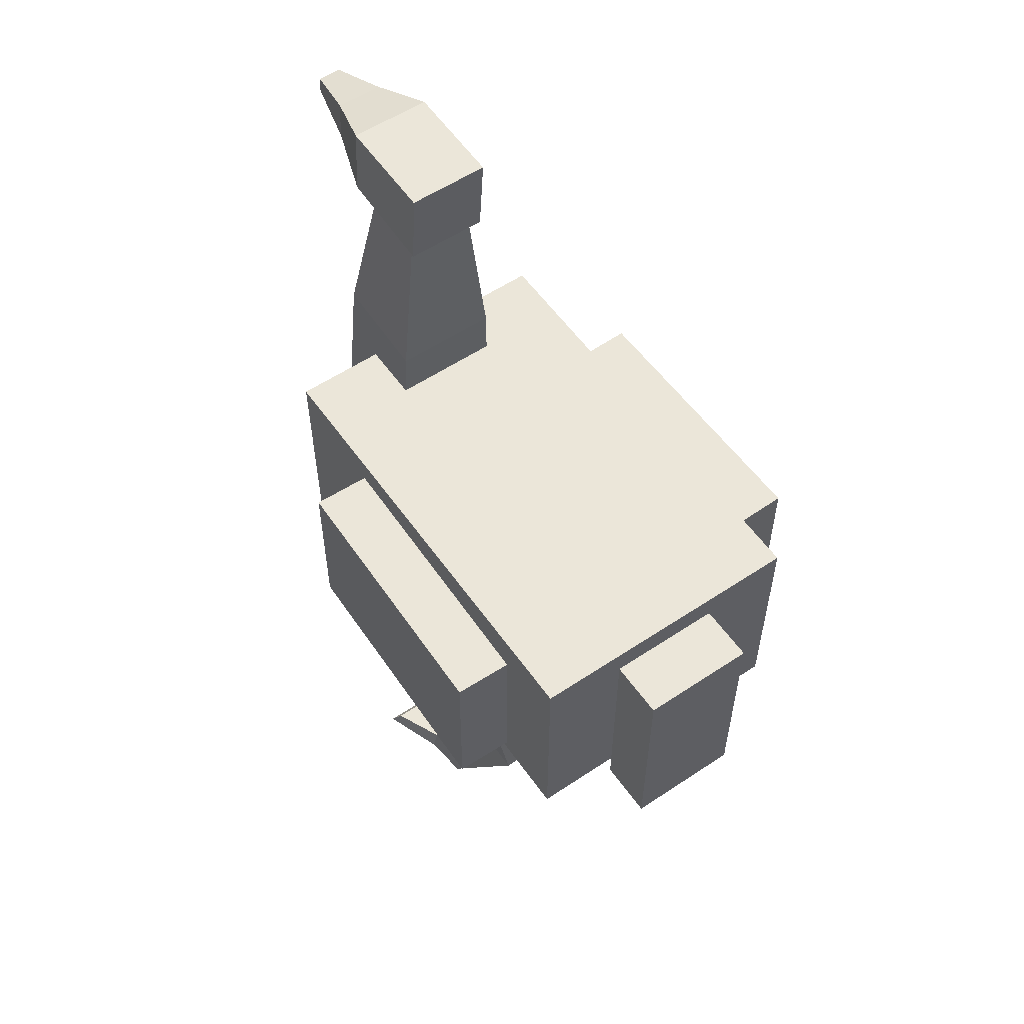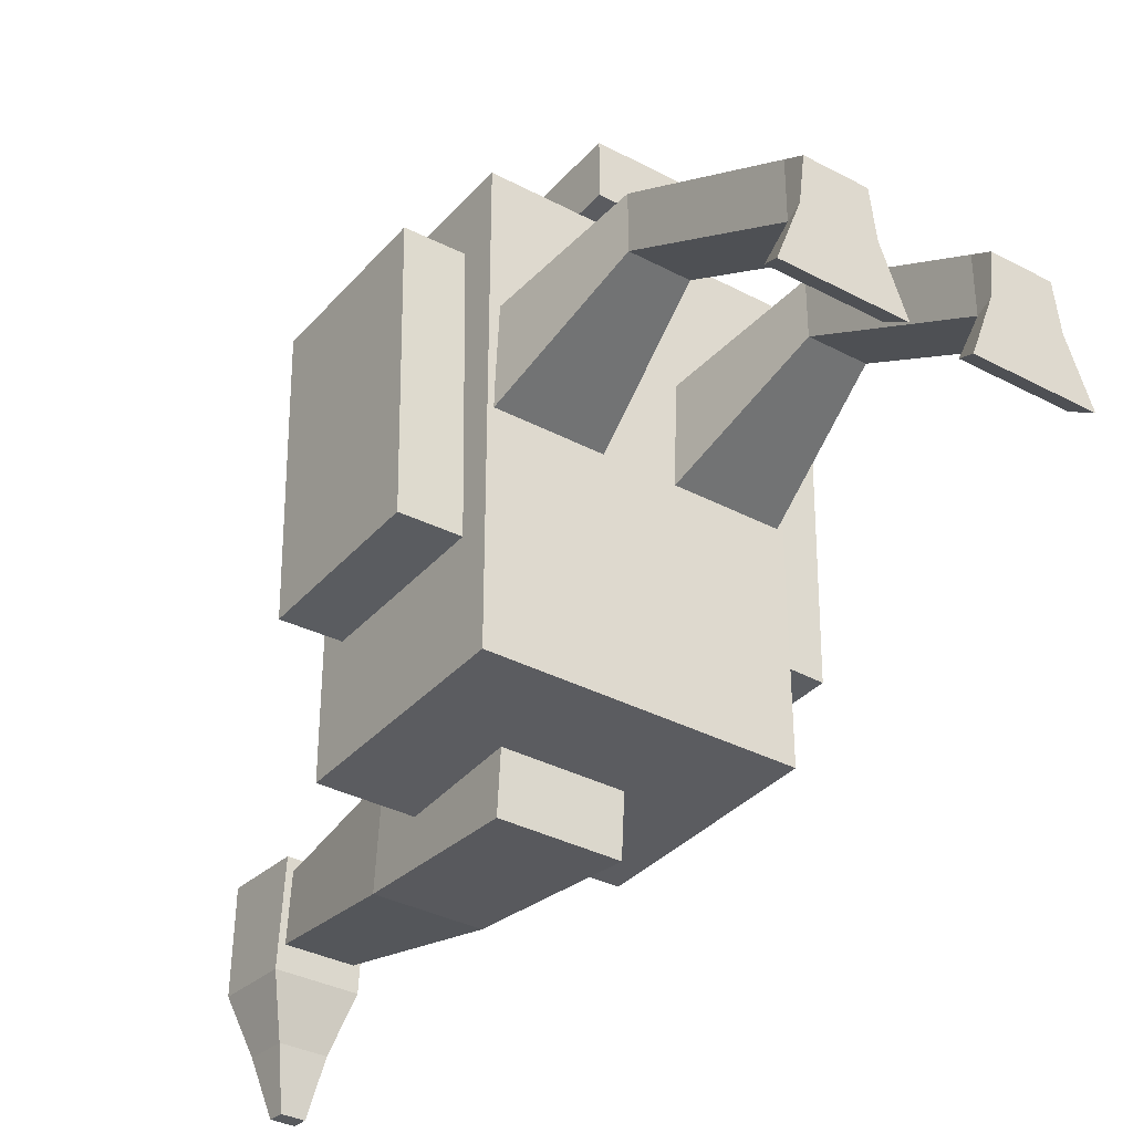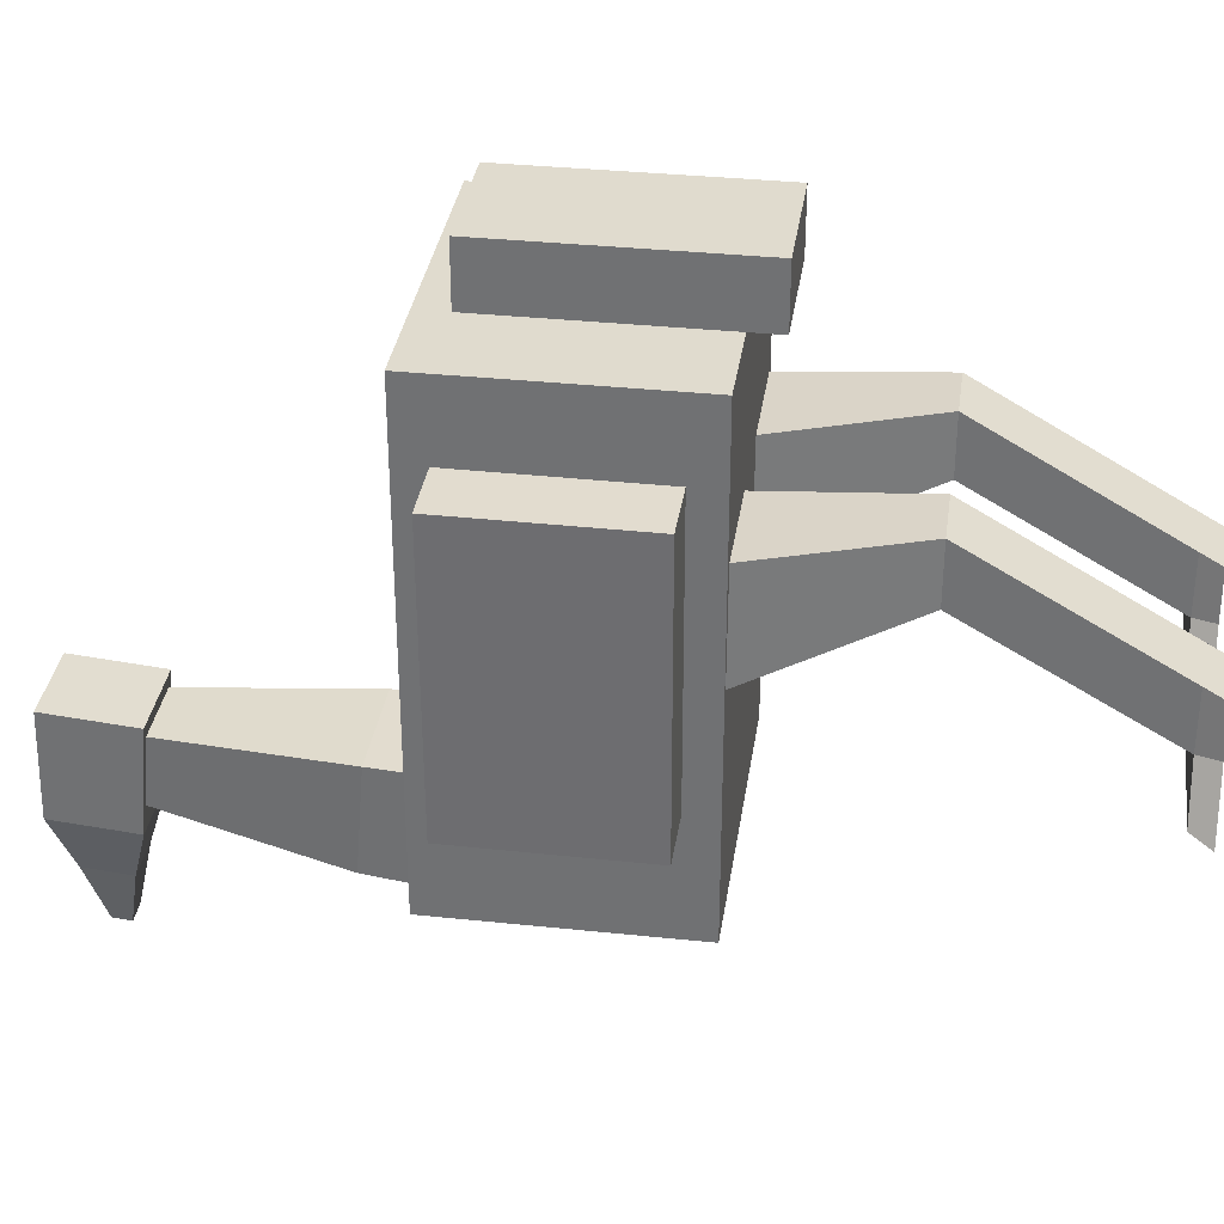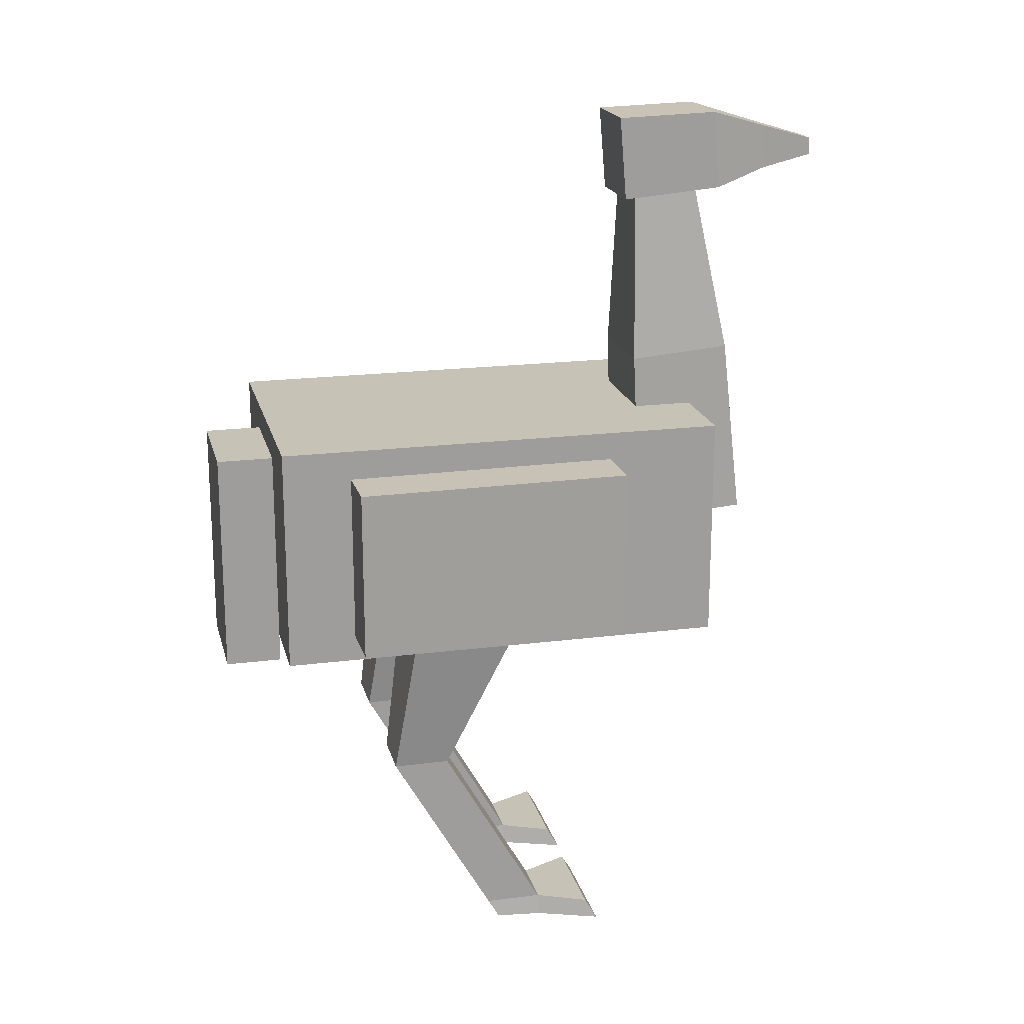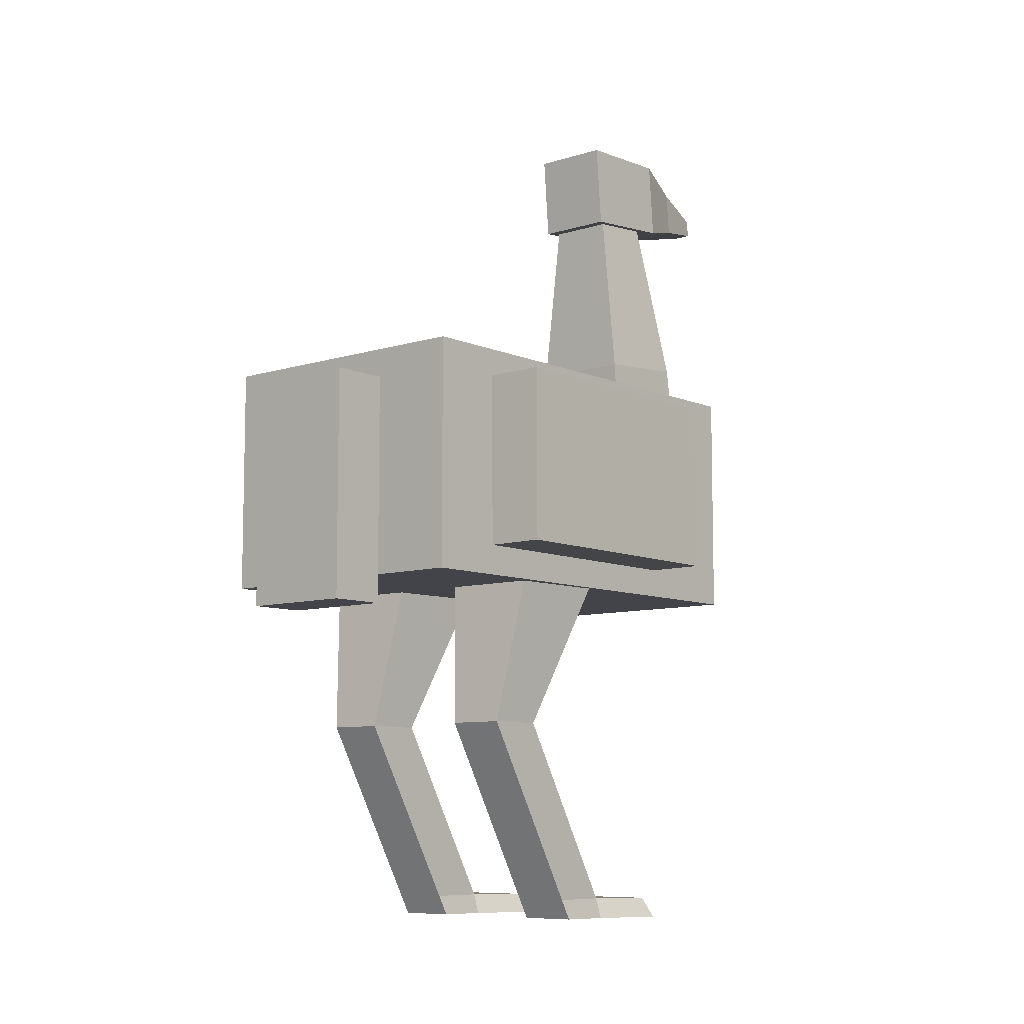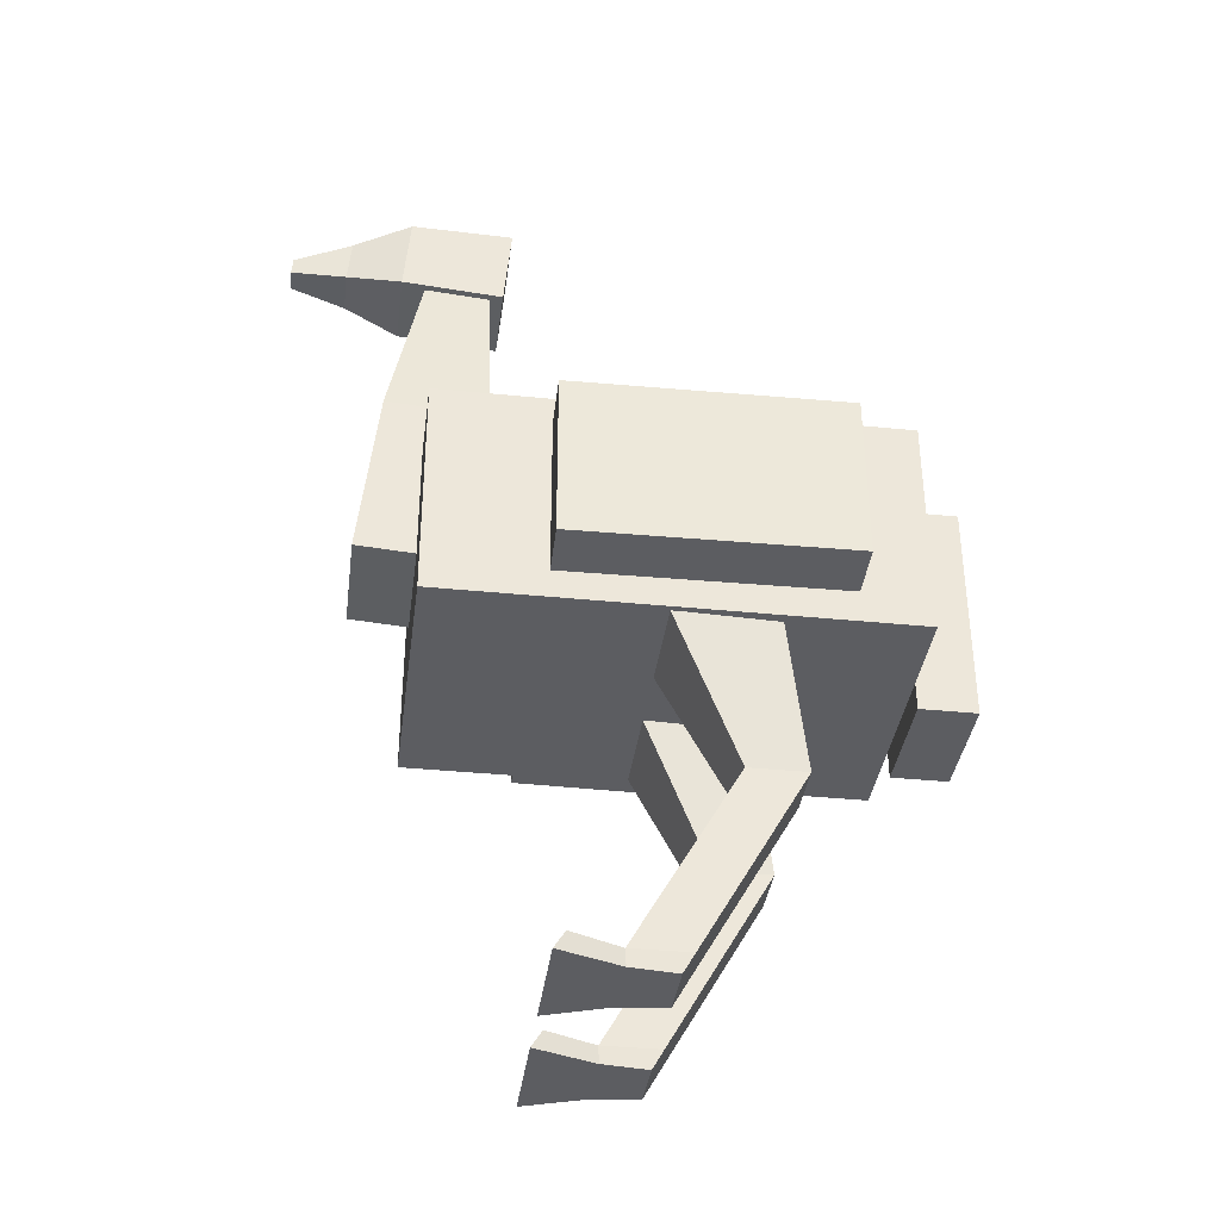
<metadata>
{"format":"obj","ext":"obj","renderer":"f3d","projection":"perspective","resolution":1024,"background":"white","views":[{"elev":56.7,"azim":-34.8,"up":"+Y"},{"elev":-35.0,"azim":-35.2,"up":"+Z"},{"elev":33.7,"azim":-81.8,"up":"+Z"},{"elev":19.3,"azim":76.5,"up":"+Y"},{"elev":-8.5,"azim":40.5,"up":"+Y"},{"elev":-36.9,"azim":-97.4,"up":"+Y"}]}
</metadata>
<code>
o Cube_Cube.001
v -0.25 0.1 0.4
v -0.25 0.5 0.4
v -0.25 0.1 -0.4
v -0.25 0.5 -0.4
v 0.25 0.1 0.4
v 0.25 0.5 0.4
v 0.25 0.1 -0.4
v 0.25 0.5 -0.4
v -0.1 0.2728 -0.3041
v -0.056 0.9133 -0.2969
v -0.1 0.2876 -0.5036
v -0.056 0.9233 -0.4084
v 0.1 0.2728 -0.3041
v 0.056 0.9133 -0.2969
v 0.1 0.2876 -0.5036
v 0.056 0.9233 -0.4084
v -0.1 0.05 0.5
v -0.1 0.4503 0.5
v -0.1 0.05 0.4
v -0.1 0.4503 0.4
v 0.1 0.05 0.5
v 0.1 0.4503 0.5
v 0.1 0.05 0.4
v 0.1 0.4503 0.4
v -0.07 1.041 -0.262
v -0.07 1.046 -0.4422
v 0.07 1.041 -0.262
v 0.07 1.046 -0.4422
v -0.07 0.8916 -0.2747
v -0.07 0.9068 -0.4541
v 0.07 0.8916 -0.2747
v 0.07 0.9068 -0.4541
v -0.04 1.015 -0.5453
v 0.04 1.015 -0.5453
v -0.04 0.9351 -0.552
v 0.04 0.9351 -0.552
v -0.02 0.9842 -0.6482
v 0.02 0.9842 -0.6482
v -0.02 0.9535 -0.6508
v 0.02 0.9535 -0.6508
v 0.1 -0.5001 -0
v 0.05 0.2345 0.144
v 0.09 -0.5001 -0.08
v 0.05 0.1661 -0.04397
v 0.2 -0.5001 -0
v 0.25 0.2345 0.144
v 0.21 -0.5001 -0.08
v 0.25 0.1661 -0.04397
v -0.2 -0.5001 -0
v -0.25 0.2345 0.144
v -0.21 -0.5001 -0.08
v -0.25 0.1661 -0.04397
v -0.1 -0.5001 -0
v -0.05 0.2345 0.144
v -0.09 -0.5001 -0.08
v -0.05 0.1661 -0.04397
v 0.1 -0.1499 0.2
v 0.1 -0.1499 0.1
v 0.2 -0.1499 0.1
v 0.2 -0.1499 0.2
v -0.2 -0.1499 0.2
v -0.2 -0.1499 0.1
v -0.1 -0.1499 0.1
v -0.1 -0.1499 0.2
v -0.09 0.5921 -0.291
v -0.09 0.6068 -0.4704
v 0.09 0.6068 -0.4704
v 0.09 0.5921 -0.291
v 0.3591 0.1506 0.2781
v 0.3575 0.4509 0.2781
v 0.2591 0.1501 0.2798
v 0.2576 0.4504 0.2798
v 0.3511 0.1506 -0.2018
v 0.3496 0.4509 -0.2018
v 0.2511 0.1501 -0.2002
v 0.2496 0.4503 -0.2002
v -0.2591 0.15 0.2799
v -0.2576 0.4503 0.2799
v -0.3591 0.1505 0.2783
v -0.3575 0.4508 0.2783
v -0.2511 0.15 -0.2
v -0.2496 0.4503 -0.2
v -0.3511 0.1505 -0.2017
v -0.3496 0.4508 -0.2017
v 0.1 -0.465 -0.08
v 0.2 -0.465 -0.08
v 0.2 -0.465 0.02
v 0.1 -0.465 0.02
v -0.2 -0.465 -0.08
v -0.1 -0.465 -0.08
v -0.1 -0.465 0.02
v -0.2 -0.465 0.02
v 0.06 -0.4654 -0.1668
v 0.05 -0.5001 -0.1868
v 0.25 -0.5001 -0.1868
v 0.24 -0.4654 -0.1668
v -0.24 -0.4654 -0.1668
v -0.25 -0.5001 -0.1868
v -0.05 -0.5001 -0.1868
v -0.06 -0.4654 -0.1668
f 1 2 4 3
f 3 4 8 7
f 7 8 6 5
f 5 6 2 1
f 3 7 5 1
f 8 4 2 6
f 65 10 12 66
f 66 12 16 67
f 67 16 14 68
f 68 14 10 65
f 17 18 20 19
f 19 20 24 23
f 23 24 22 21
f 21 22 18 17
f 19 23 21 17
f 24 20 18 22
f 28 26 25 27
f 32 31 29 30
f 27 31 32 28
f 26 30 29 25
f 25 29 31 27
f 26 33 35 30
f 33 37 39 35
f 30 35 36 32
f 28 34 33 26
f 32 36 34 28
f 38 40 39 37
f 35 39 40 36
f 36 40 38 34
f 34 38 37 33
f 57 42 44 58
f 58 44 48 59
f 59 48 46 60
f 60 46 42 57
f 43 47 45 41
f 61 50 52 62
f 62 52 56 63
f 63 56 54 64
f 64 54 50 61
f 51 55 53 49
f 87 60 57 88
f 86 59 60 87
f 85 58 59 86
f 88 57 58 85
f 91 64 61 92
f 90 63 64 91
f 89 62 63 90
f 92 61 62 89
f 13 68 65 9
f 15 67 68 13
f 11 66 67 15
f 9 65 66 11
f 69 70 72 71
f 71 72 76 75
f 75 76 74 73
f 73 74 70 69
f 71 75 73 69
f 76 72 70 74
f 77 78 80 79
f 79 80 84 83
f 83 84 82 81
f 81 82 78 77
f 79 83 81 77
f 84 80 78 82
f 41 88 85 43
f 90 55 99 100
f 47 86 87 45
f 45 87 88 41
f 49 92 89 51
f 85 86 96 93
f 55 90 91 53
f 53 91 92 49
f 55 51 98 99
f 43 85 93 94
f 89 90 100 97
f 86 47 95 96
f 47 43 94 95
f 51 89 97 98
f 94 93 96 95
f 98 97 100 99
f 11 15 13 9

</code>
